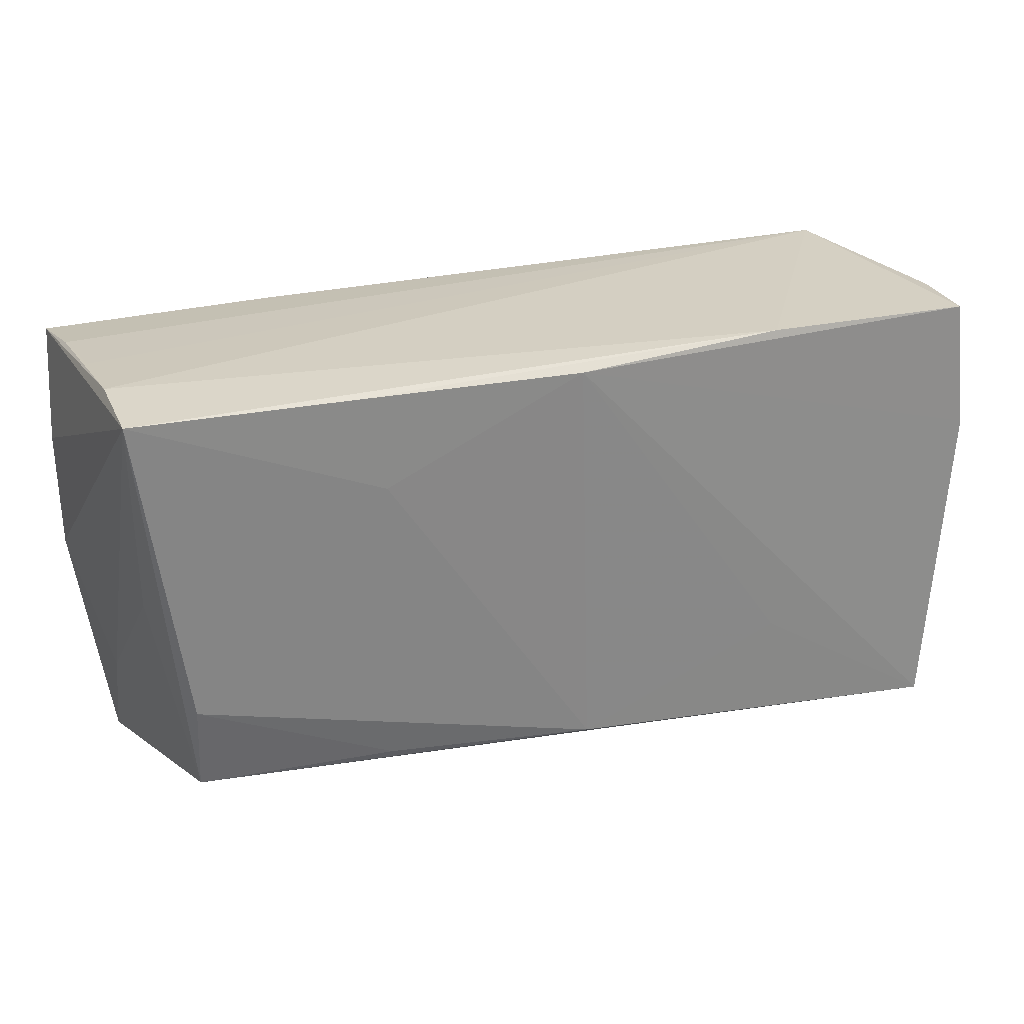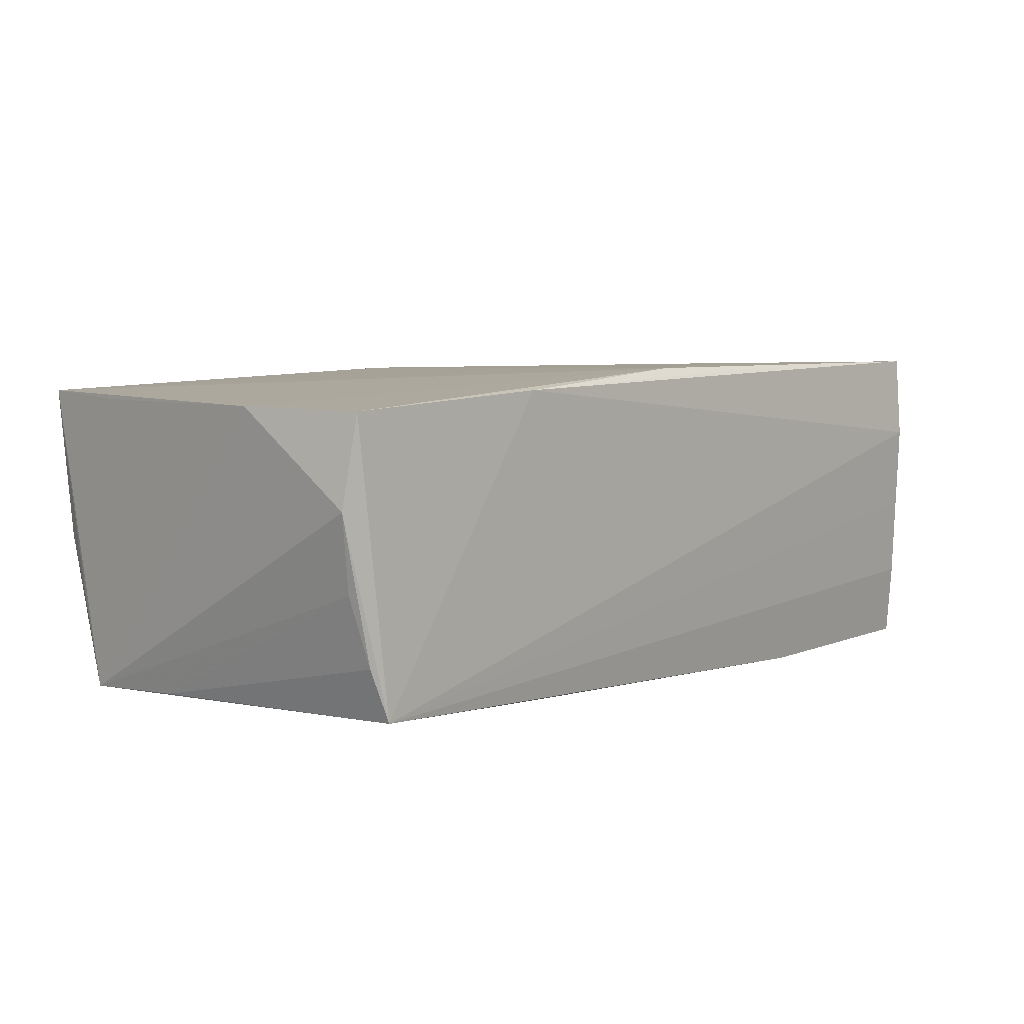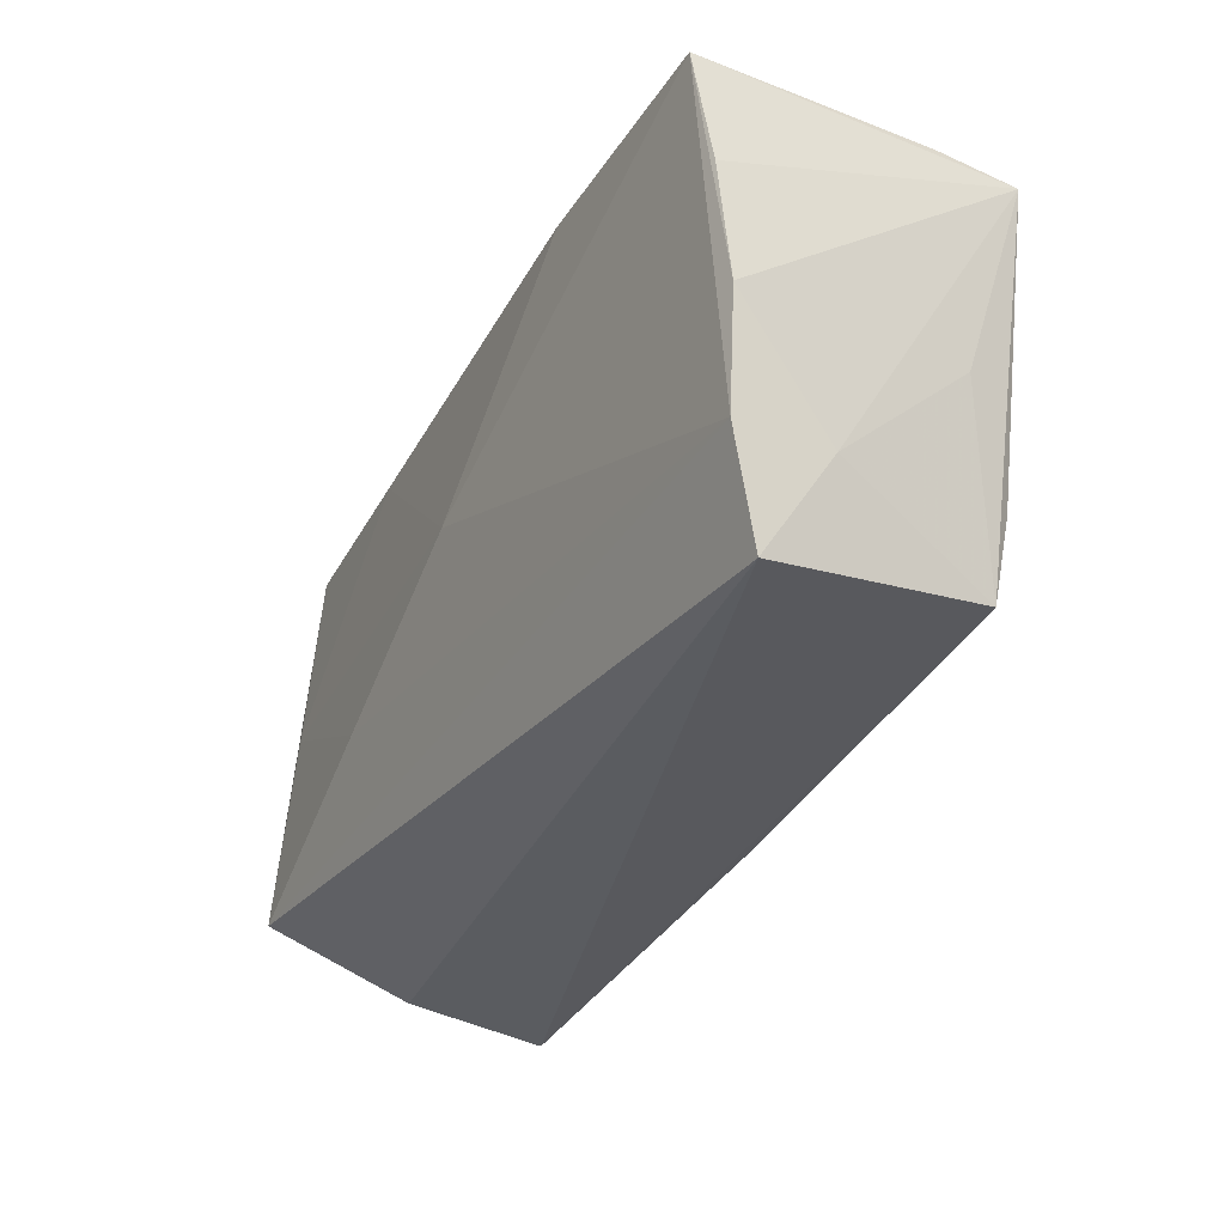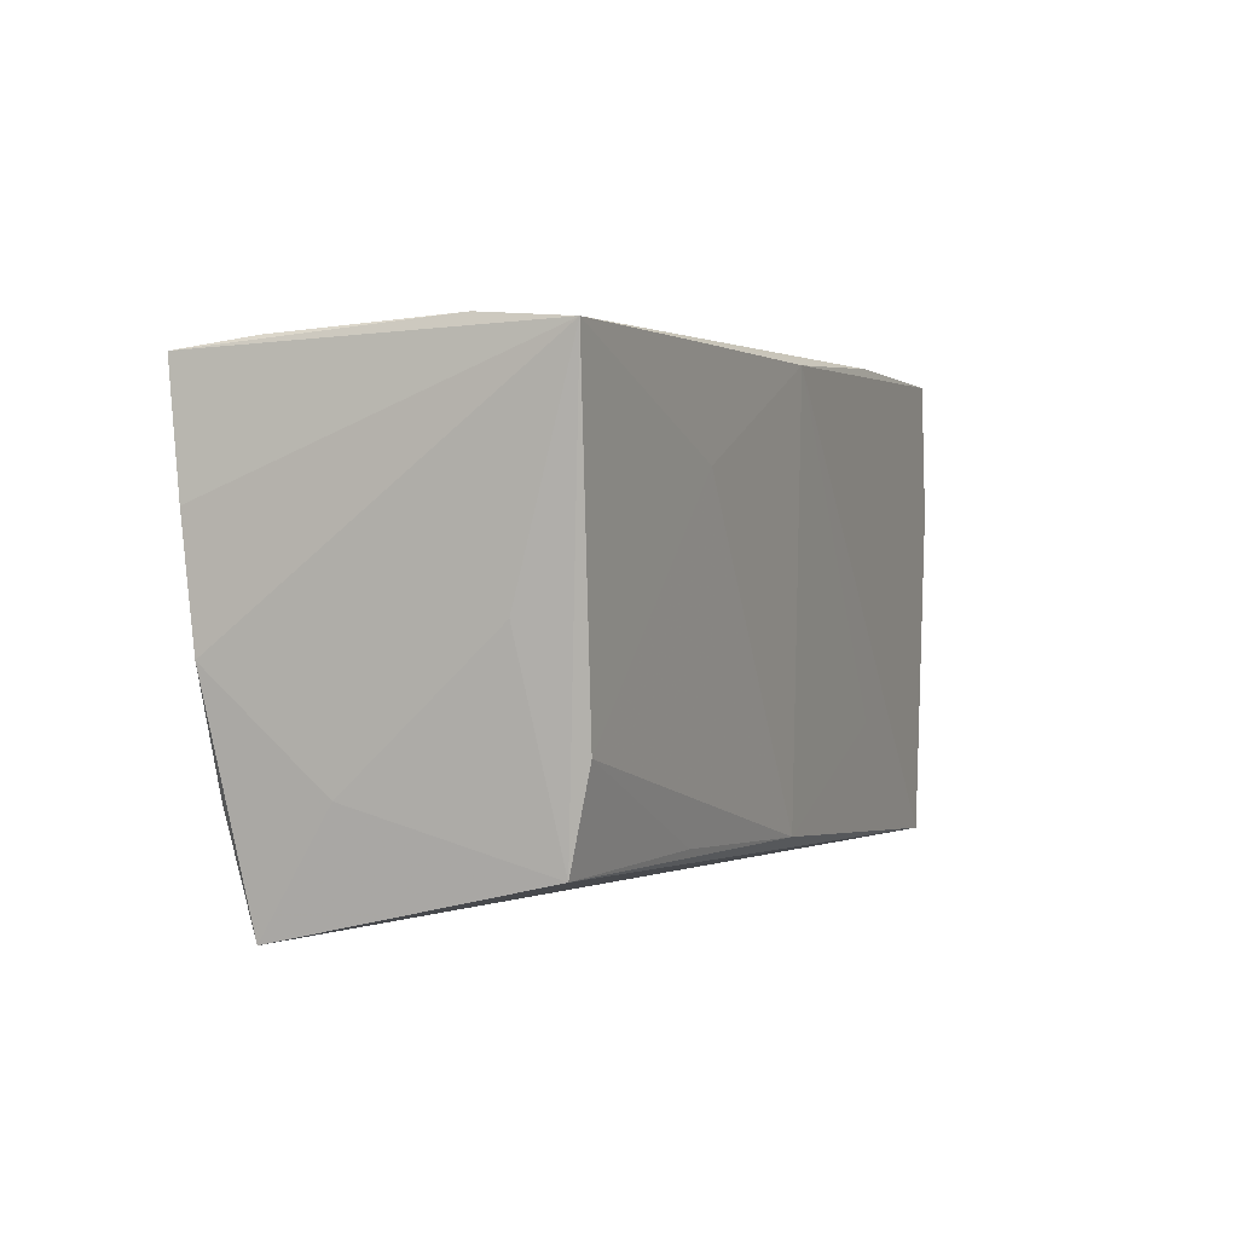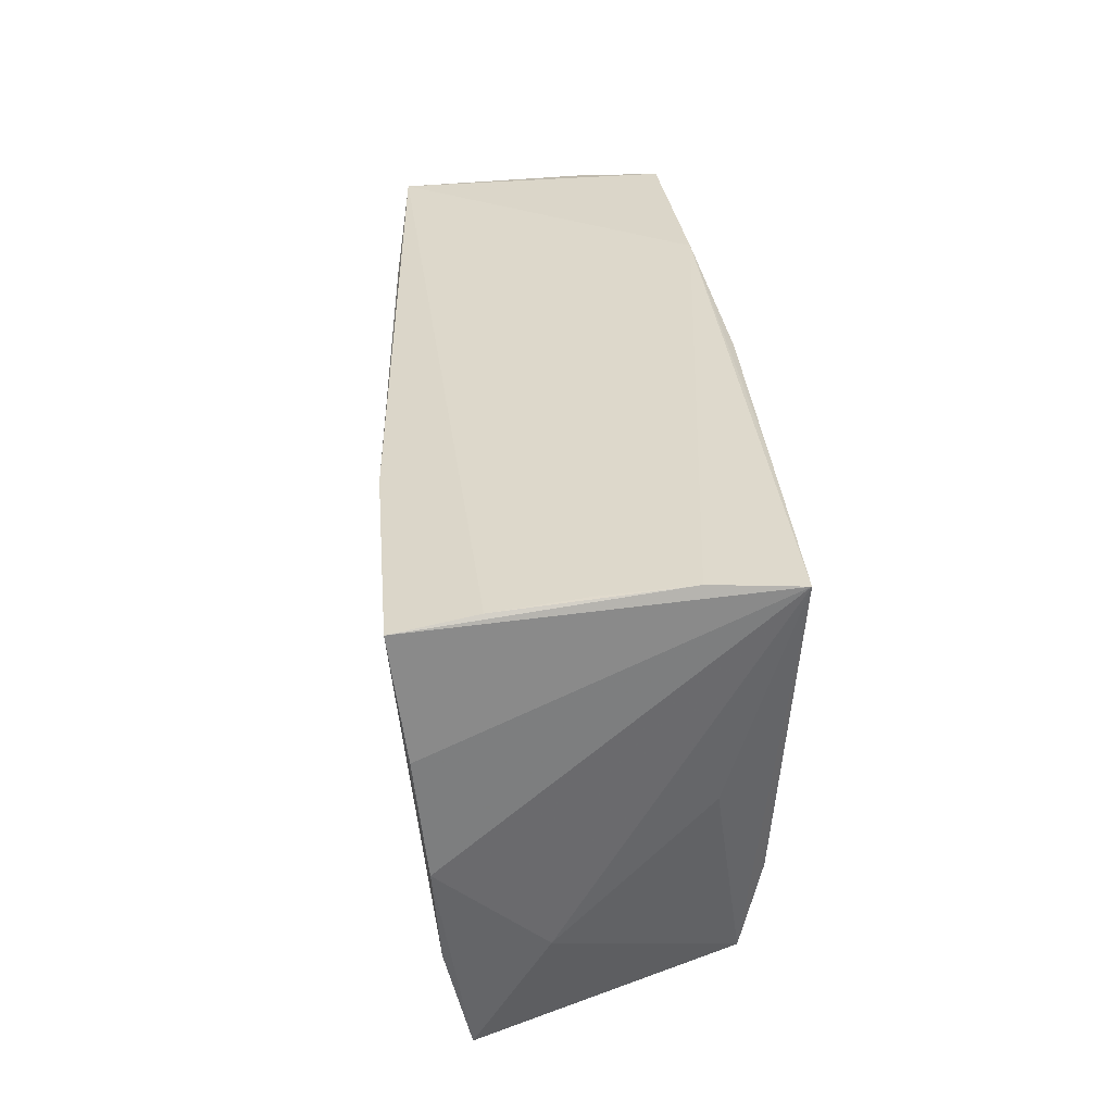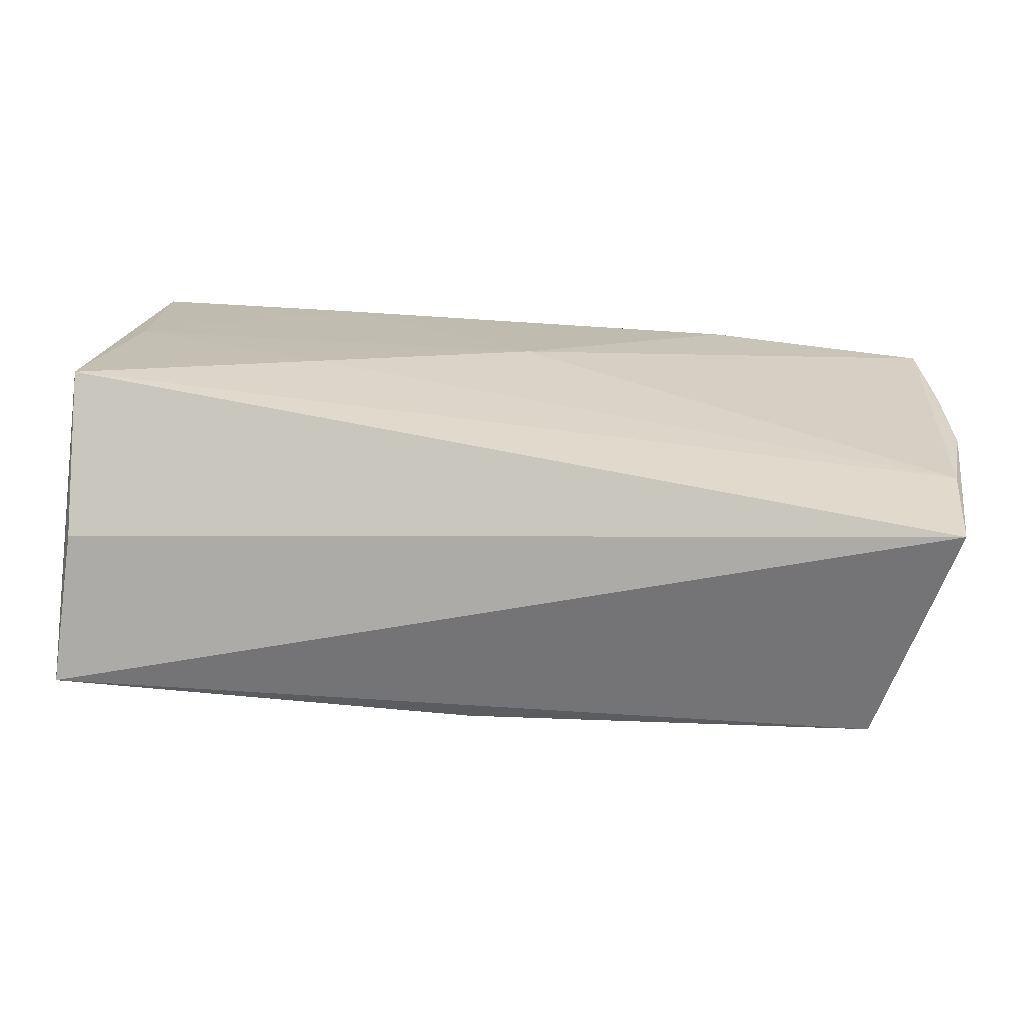
<metadata>
{"format":"obj","ext":"obj","renderer":"f3d","projection":"perspective","resolution":1024,"background":"white","views":[{"elev":25.4,"azim":-21.1,"up":"+Y"},{"elev":7.5,"azim":132.7,"up":"+Z"},{"elev":-33.1,"azim":-117.8,"up":"+Y"},{"elev":2.0,"azim":-66.3,"up":"+Y"},{"elev":31.3,"azim":-94.9,"up":"+Y"},{"elev":-70.3,"azim":173.1,"up":"+Y"}]}
</metadata>
<code>
v -0.0003121 0.00298 -0.02066
v 0.05282 -0.02069 -0.01813
v -0.05298 -0.0168 -0.01641
v 0.05418 0.025 0.007368
v -0.04677 -0.02311 0.01512
v -0.05249 -0.01634 -0.005215
v 0.05441 0.009744 0.01758
v 0.05081 0.0254 -0.00965
v -0.04699 -0.01218 0.01747
v 0.04889 0.002661 -0.01745
v -0.05386 0.02489 -0.0115
v -0.05581 0.009787 -0.01879
v -0.05111 3.951e-05 0.01157
v 0.05263 0.02417 -0.001714
v -0.02356 0.01376 0.01939
v -0.05186 -0.02984 -0.01349
v -0.0528 0.02626 0.008797
v 0.04894 0.02626 -0.01571
v 0.05197 -0.007984 -0.0173
v -0.02681 0.02523 0.01952
v 0.02807 -0.0144 0.01835
v -0.05485 0.02367 -0.02066
v -0.05293 0.02559 -0.00149
v -0.05275 0.02548 0.01898
v -0.02318 -0.02298 0.01699
v 0.02608 0.02621 0.01867
v 0.02556 -0.008885 -0.01953
v 0.05136 -0.02749 -0.0003185
v 0.05162 -0.0294 0.01742
v -0.02706 0.02418 -0.02066
v 0.002324 -0.02472 0.01841
v 0.05243 0.02558 0.01772
v -0.05574 -0.003953 -0.01732
v 0.024 0.02492 -0.01761
v 0.000248 0.02487 0.02008
v 0.05233 -0.0236 -0.009106
v 0.05253 -0.017 0.01695
f 12 22 33
f 4 18 32
f 31 5 29
f 11 22 17
f 11 18 22
f 8 18 4
f 10 18 2
f 22 18 30
f 30 1 22
f 7 35 29
f 7 32 35
f 4 32 7
f 7 2 4
f 35 32 26
f 26 18 17
f 26 32 18
f 24 26 17
f 33 6 24
f 17 22 24
f 22 12 24
f 24 12 33
f 33 22 3
f 22 1 3
f 29 5 16
f 16 28 29
f 5 6 16
f 2 28 16
f 16 3 2
f 16 6 33
f 33 3 16
f 29 35 21
f 21 31 29
f 35 31 21
f 17 18 23
f 23 11 17
f 18 11 23
f 4 2 14
f 14 8 4
f 2 18 19
f 18 8 19
f 19 14 2
f 8 14 19
f 34 30 18
f 1 30 34
f 18 10 34
f 34 10 1
f 29 2 37
f 37 7 29
f 2 7 37
f 15 31 35
f 9 24 5
f 31 15 9
f 9 15 24
f 13 6 5
f 5 24 13
f 13 24 6
f 35 26 20
f 26 24 20
f 20 15 35
f 24 15 20
f 2 3 27
f 27 3 1
f 27 10 2
f 1 10 27
f 36 2 29
f 29 28 36
f 36 28 2
f 5 31 25
f 25 9 5
f 31 9 25

</code>
